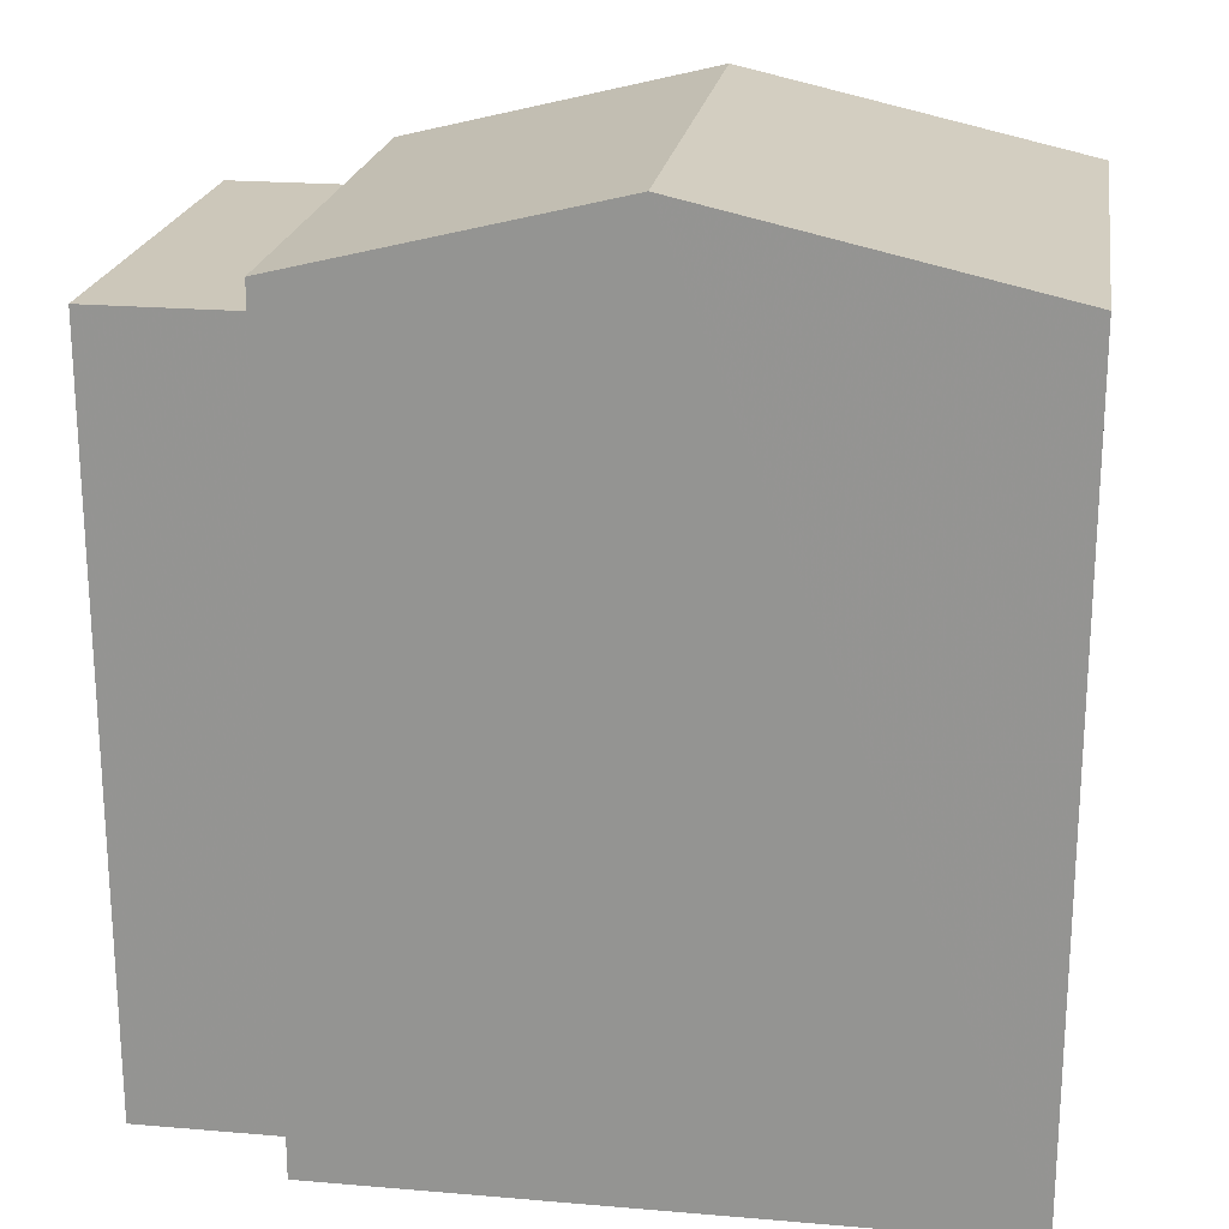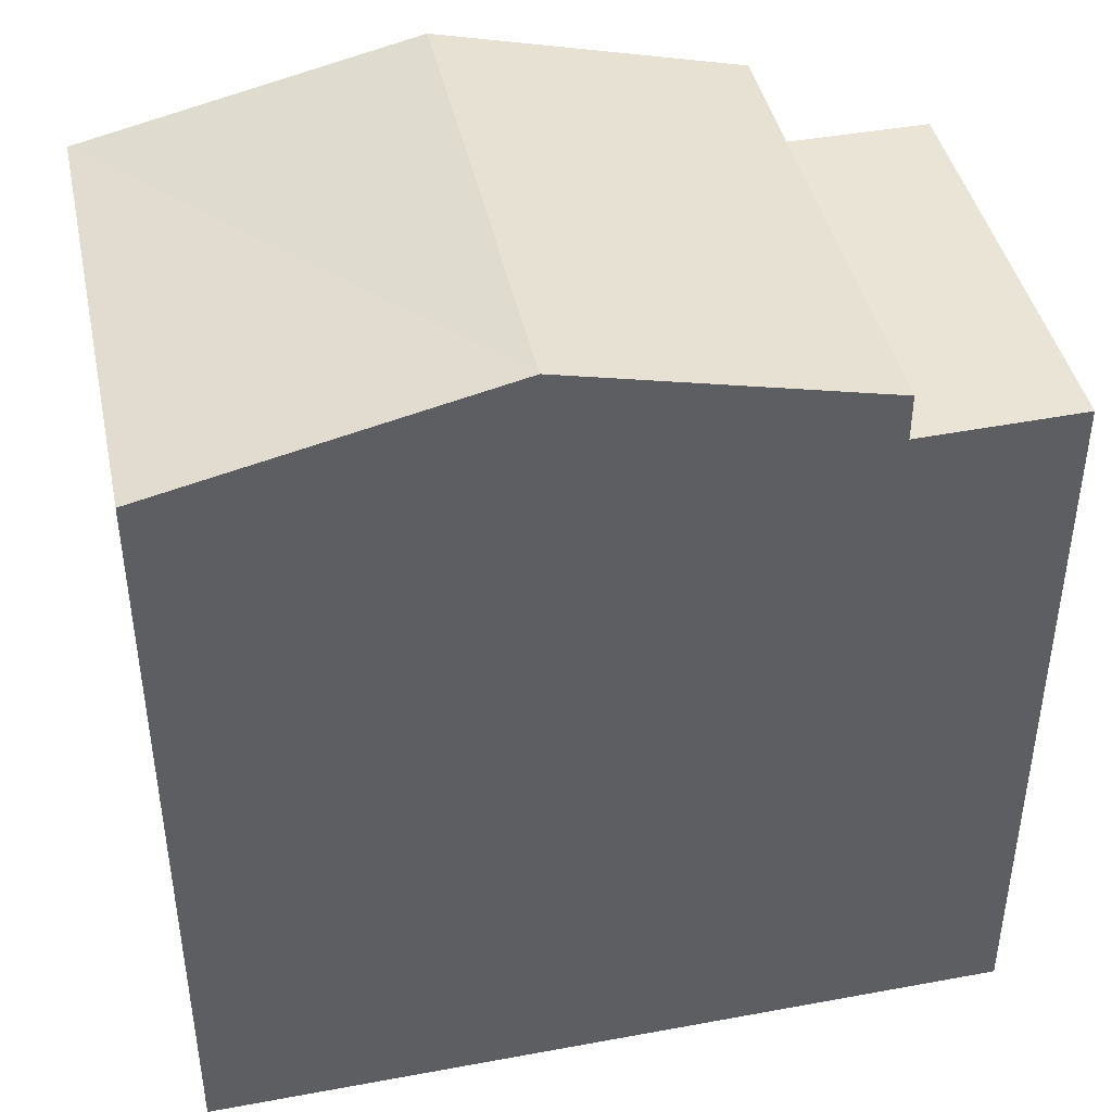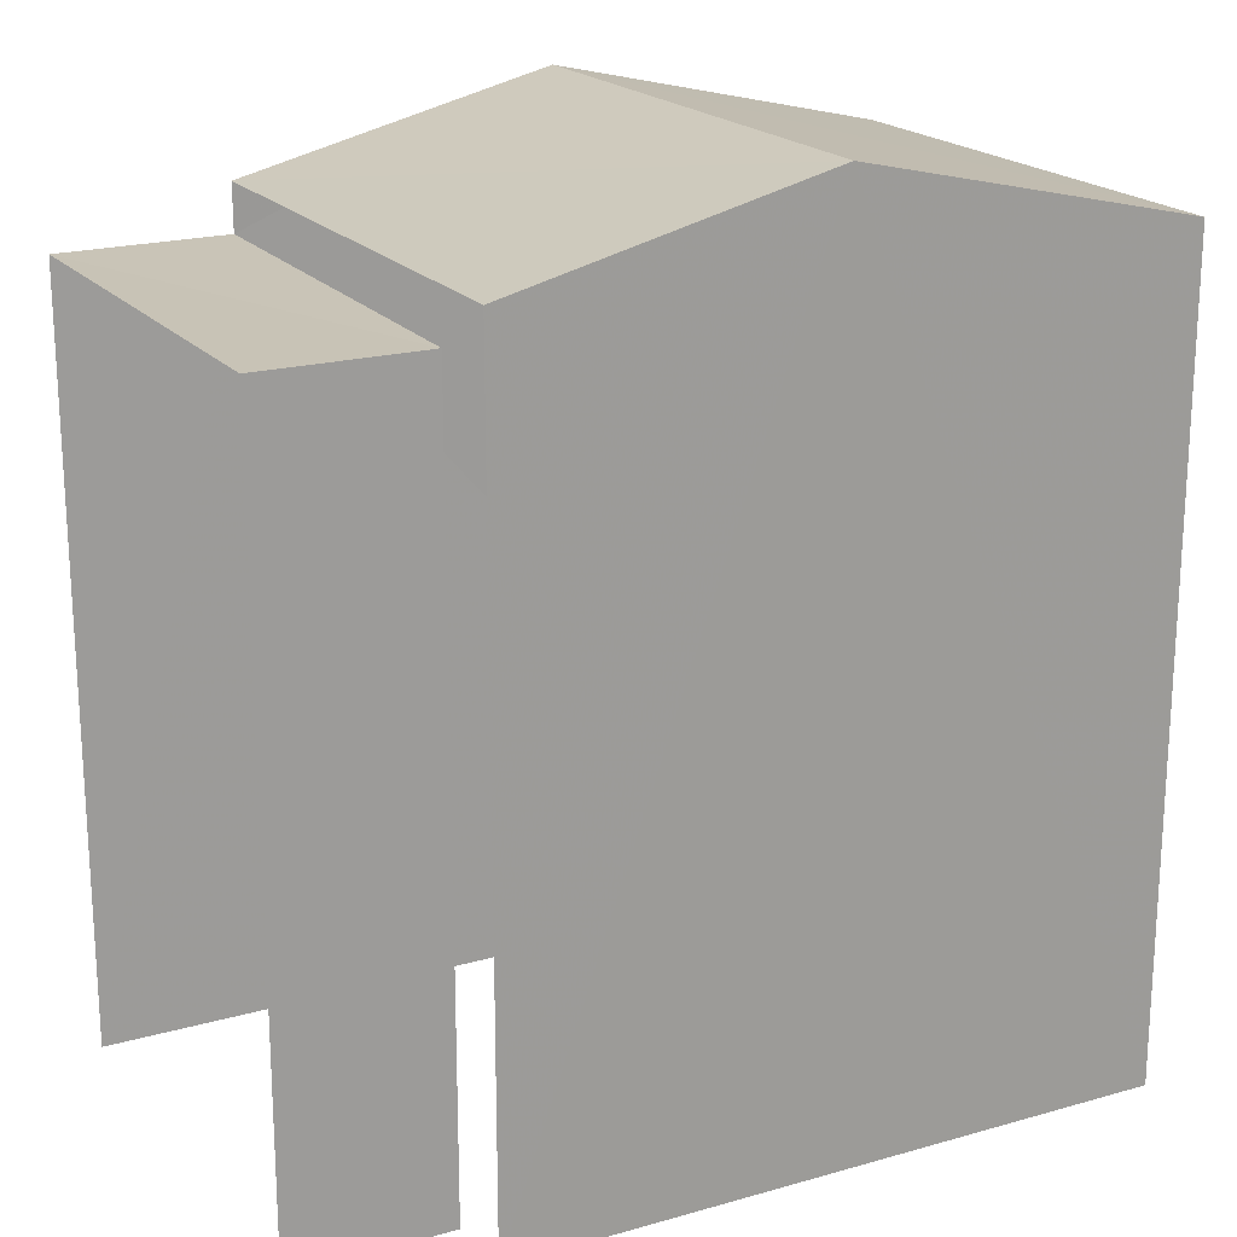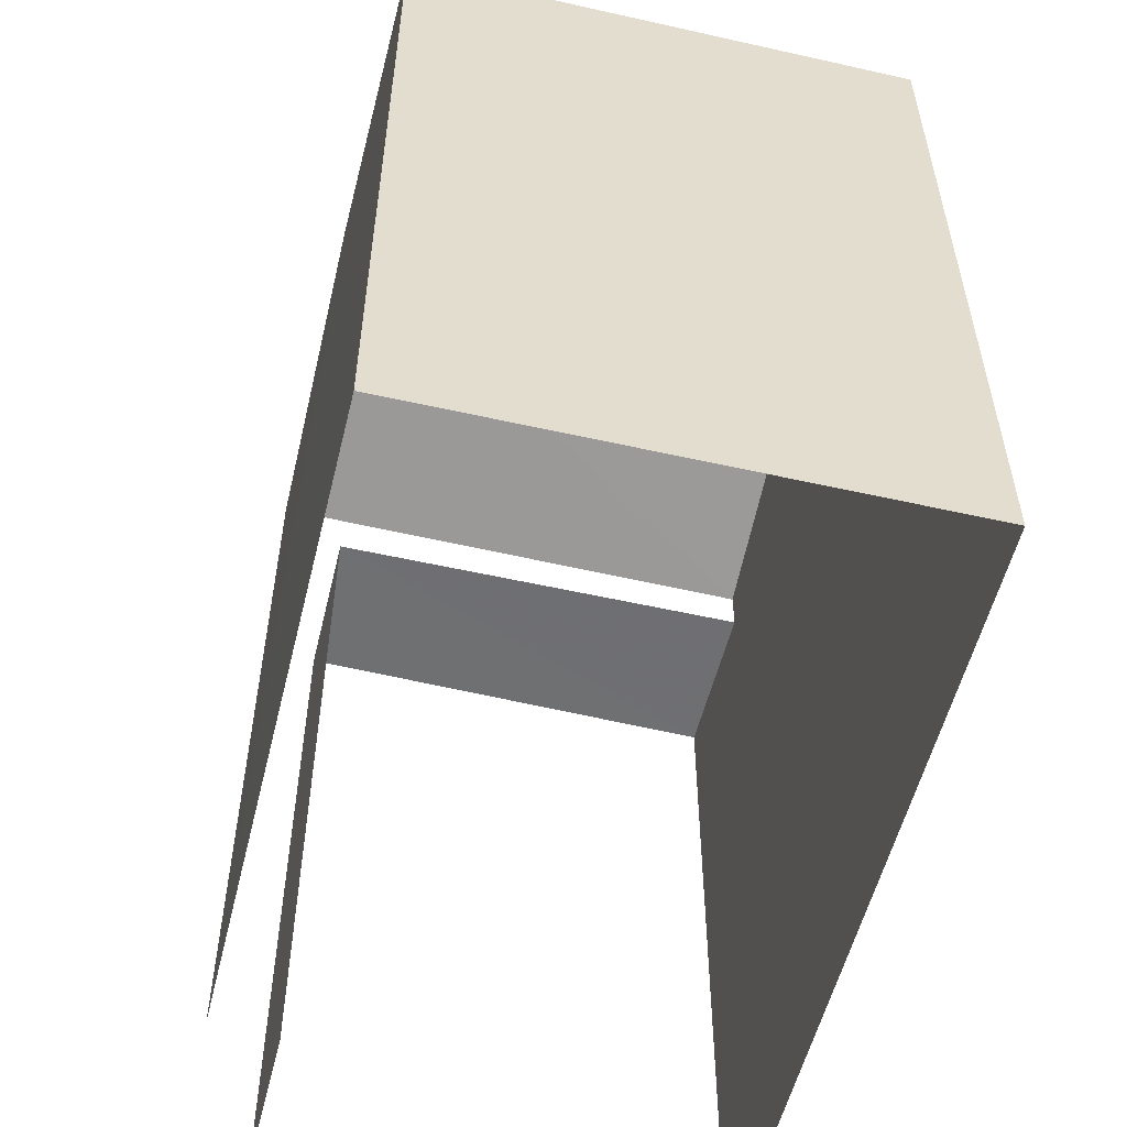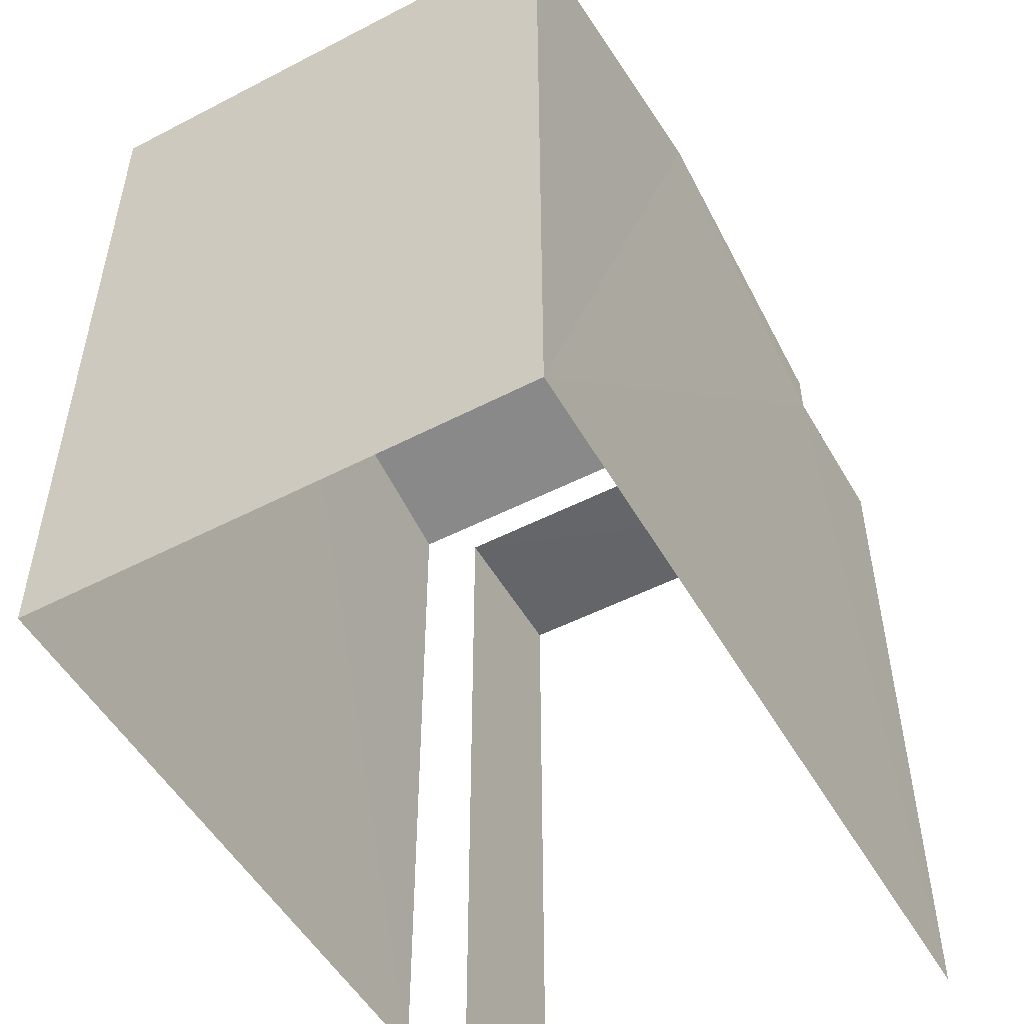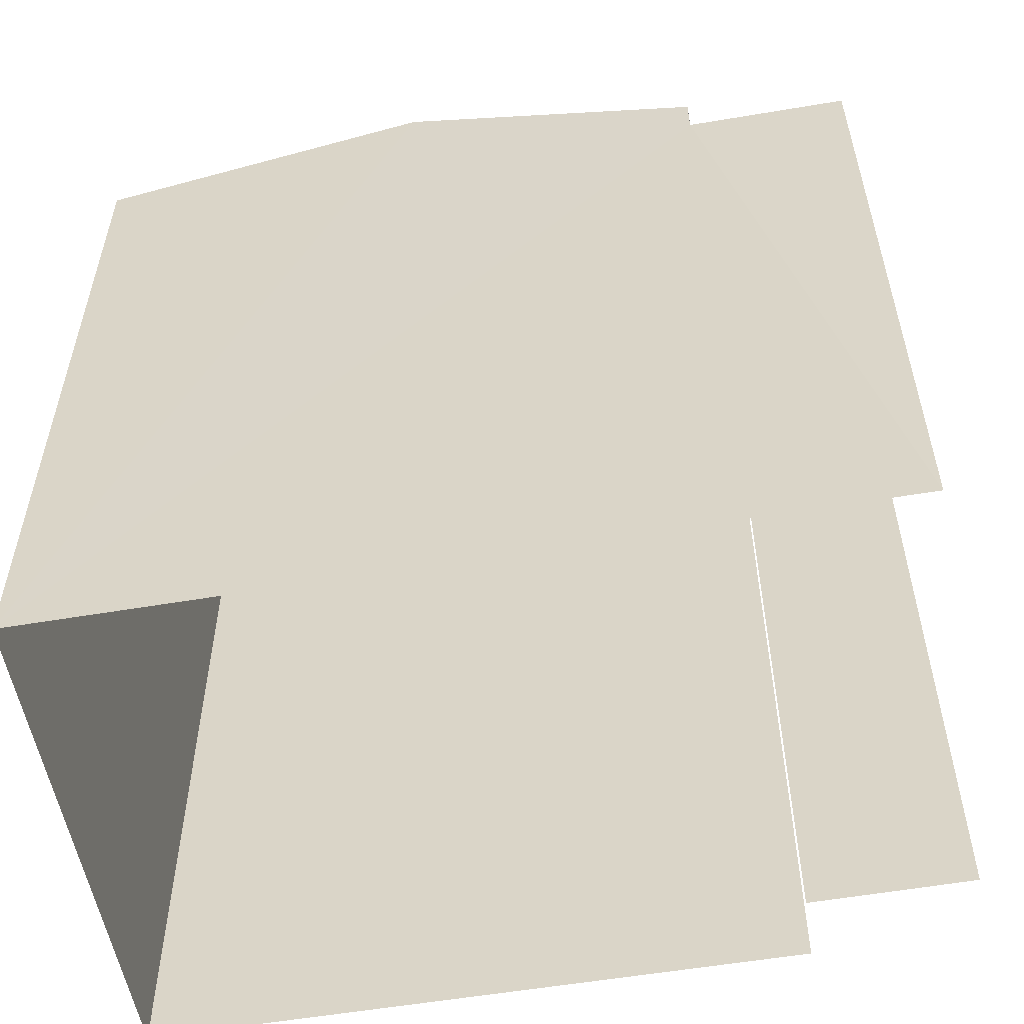
<metadata>
{"format":"obj","ext":"obj","renderer":"f3d","projection":"perspective","resolution":1024,"background":"white","views":[{"elev":21.3,"azim":7.2,"up":"+Z"},{"elev":42.8,"azim":166.2,"up":"+Z"},{"elev":19.7,"azim":-29.2,"up":"+Z"},{"elev":-55.5,"azim":74.7,"up":"+Z"},{"elev":-51.7,"azim":117.7,"up":"+Z"},{"elev":-55.4,"azim":-171.3,"up":"+Z"}]}
</metadata>
<code>
v -3.723e+05 -1.053e+05 24.53
v -3.723e+05 -1.053e+05 24.53
v -3.723e+05 -1.053e+05 24.53
v -3.723e+05 -1.053e+05 24.53
v -3.723e+05 -1.053e+05 24.53
v -3.723e+05 -1.053e+05 24.53
v -3.723e+05 -1.053e+05 31.28
v -3.723e+05 -1.053e+05 31.28
v -3.723e+05 -1.053e+05 31.93
v -3.723e+05 -1.053e+05 31.93
v -3.723e+05 -1.053e+05 31.28
v -3.723e+05 -1.053e+05 31.28
v -3.723e+05 -1.053e+05 30.89
v -3.723e+05 -1.053e+05 30.89
v -3.723e+05 -1.053e+05 30.89
v -3.723e+05 -1.053e+05 30.89
f 1 2 3
f 3 2 4
f 4 2 5
f 2 6 5
f 14 5 6
f 15 14 6
f 2 1 13
f 1 8 13
f 13 7 16
f 13 8 7
f 7 8 9
f 10 7 9
f 11 12 10
f 9 11 10
f 13 14 15
f 13 16 14
f 12 3 4
f 12 11 3
f 8 1 9
f 1 3 9
f 3 11 9
f 2 15 6
f 2 13 15
f 12 4 10
f 7 10 16
f 16 4 5
f 16 5 14
f 10 4 16

</code>
